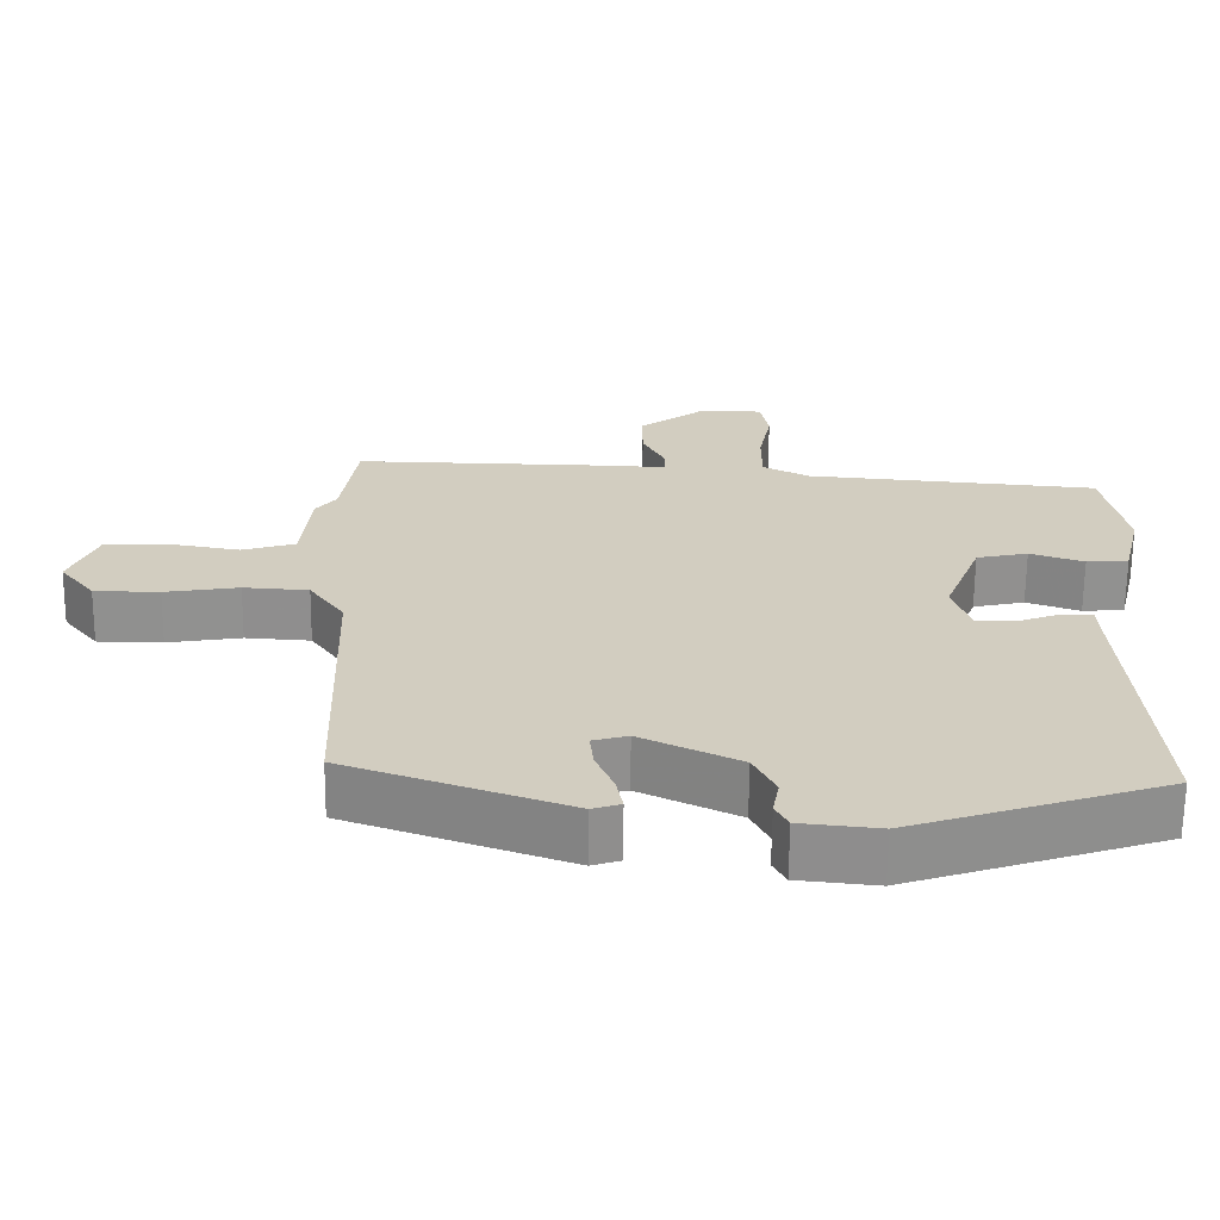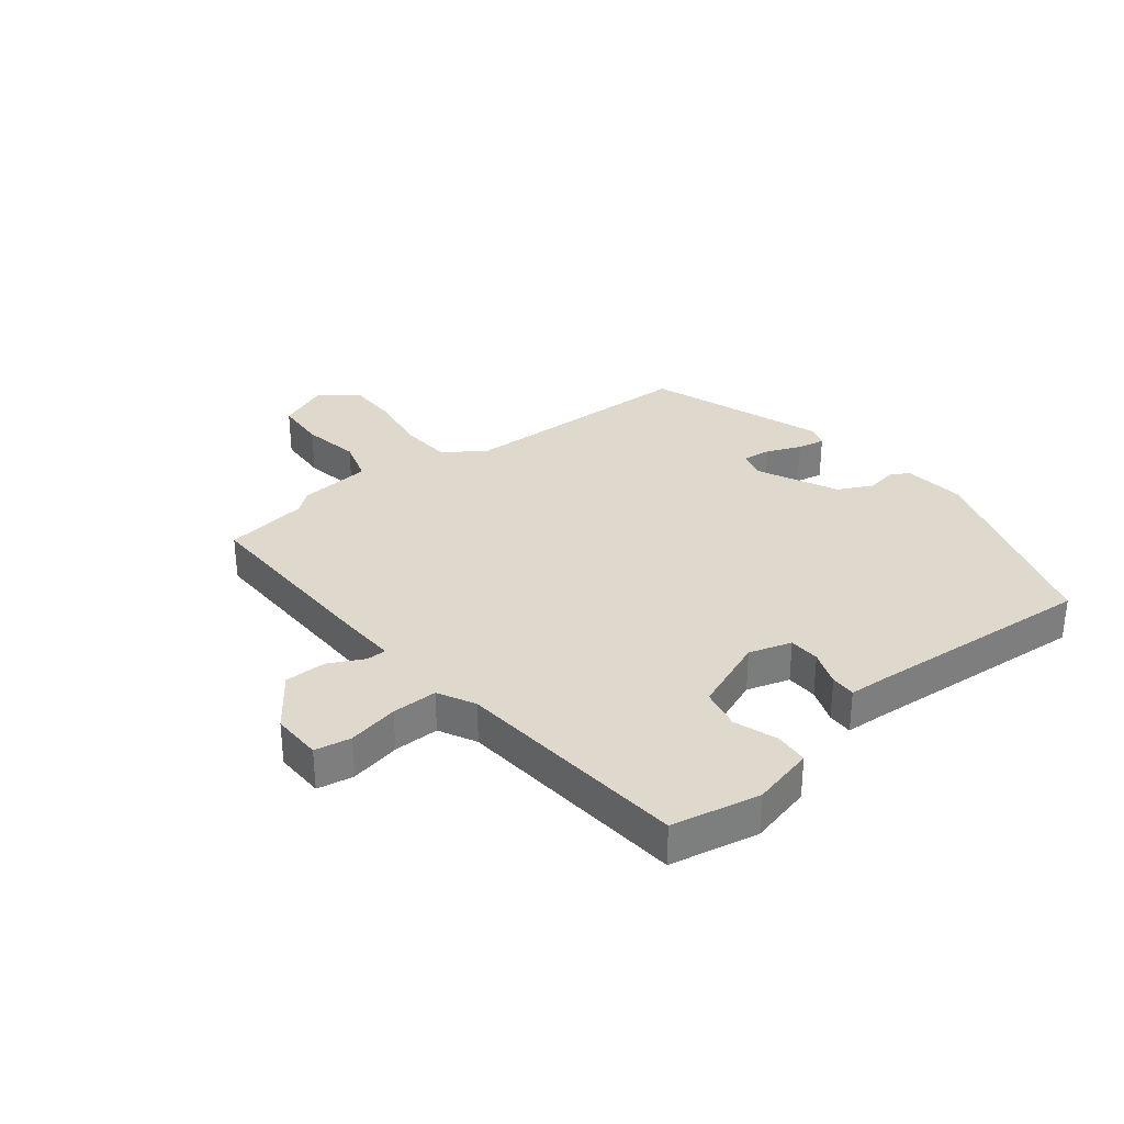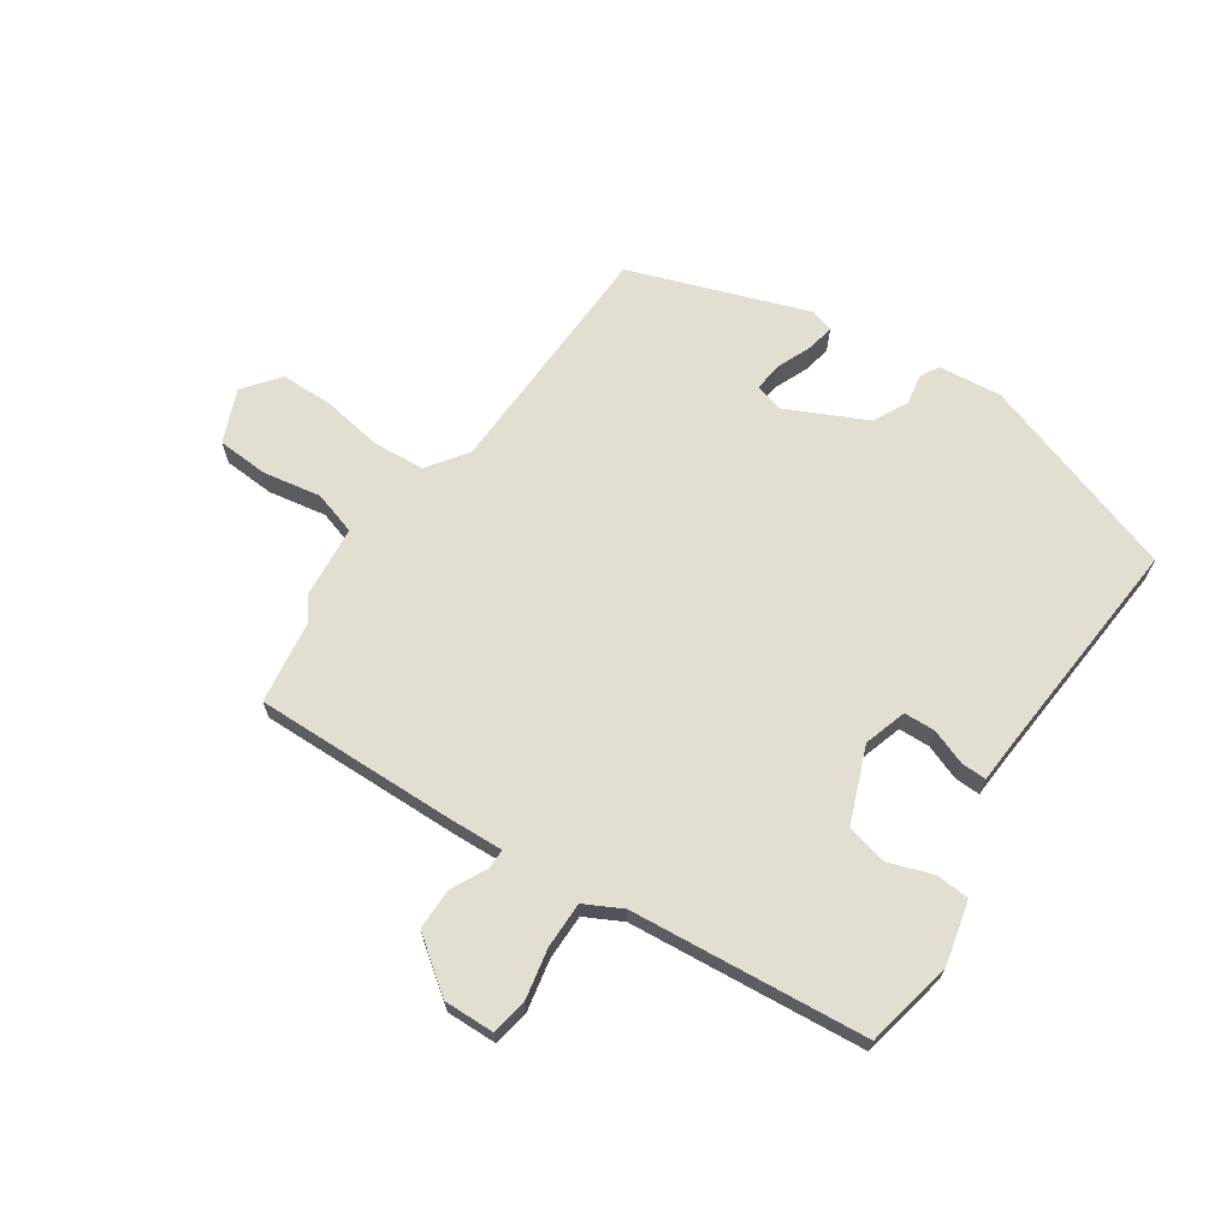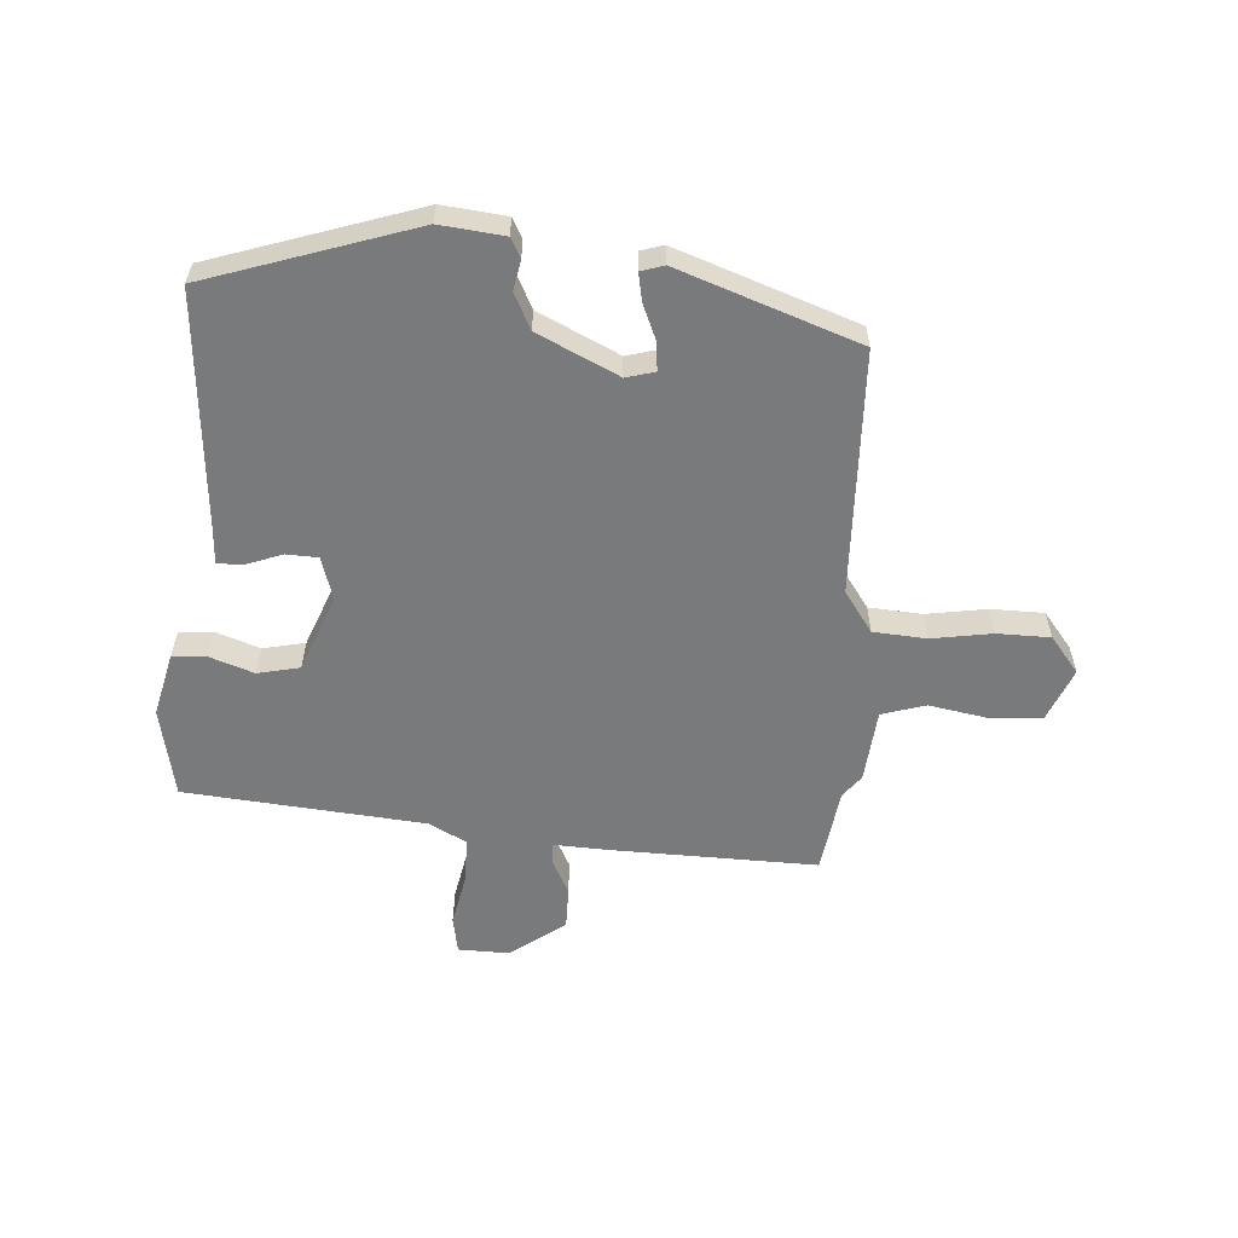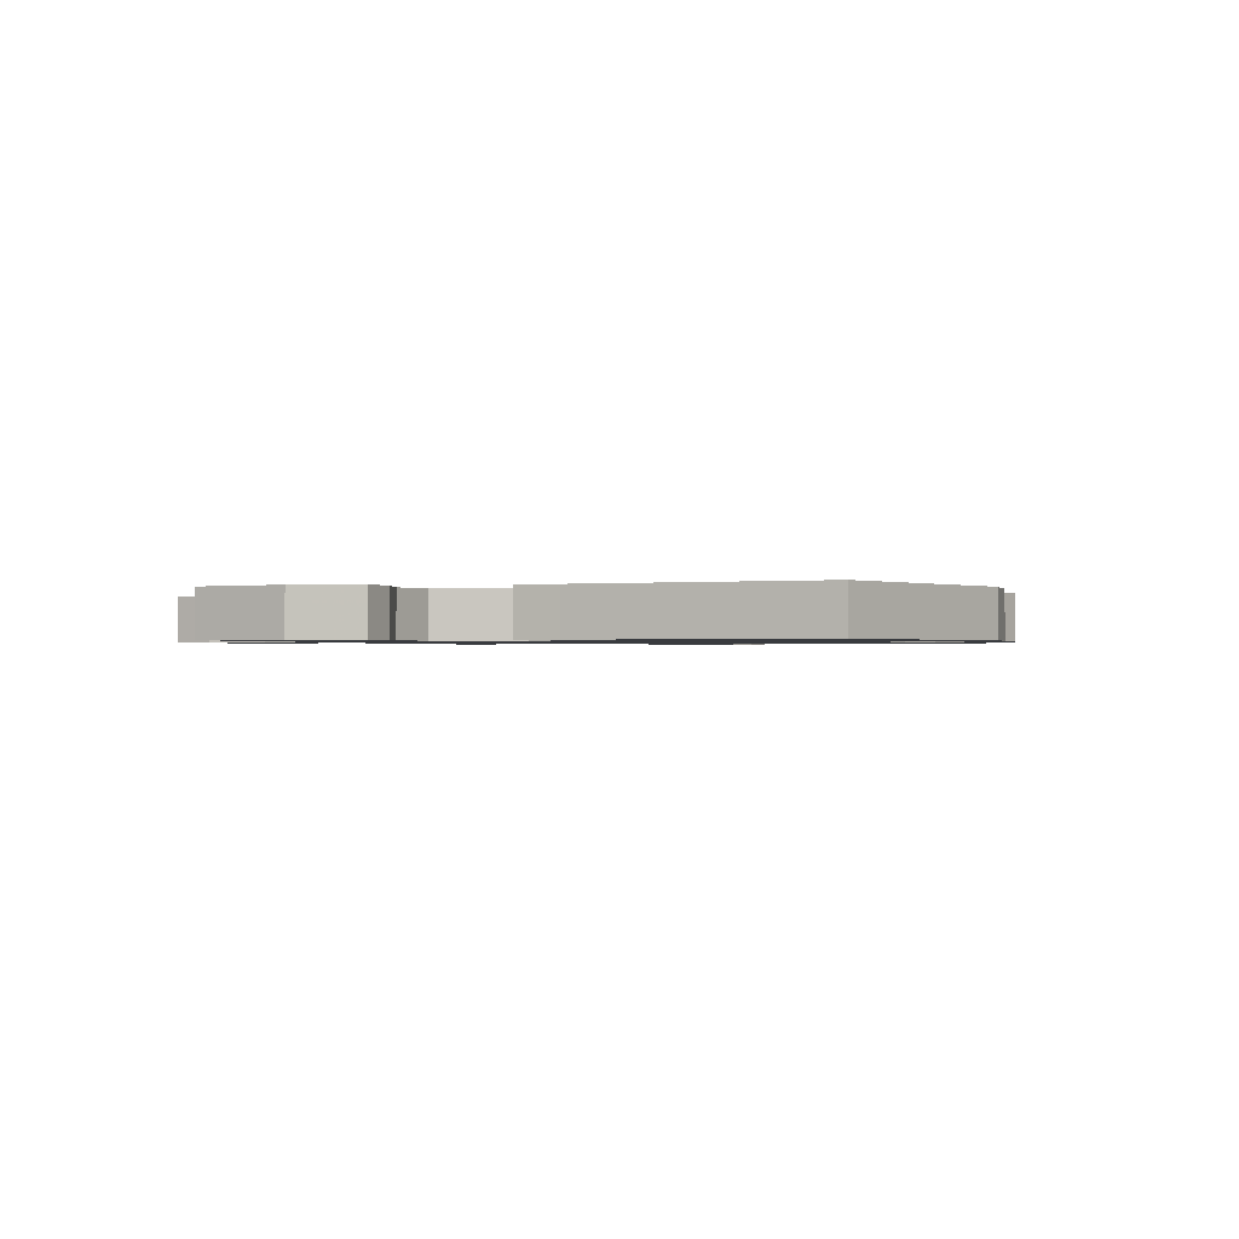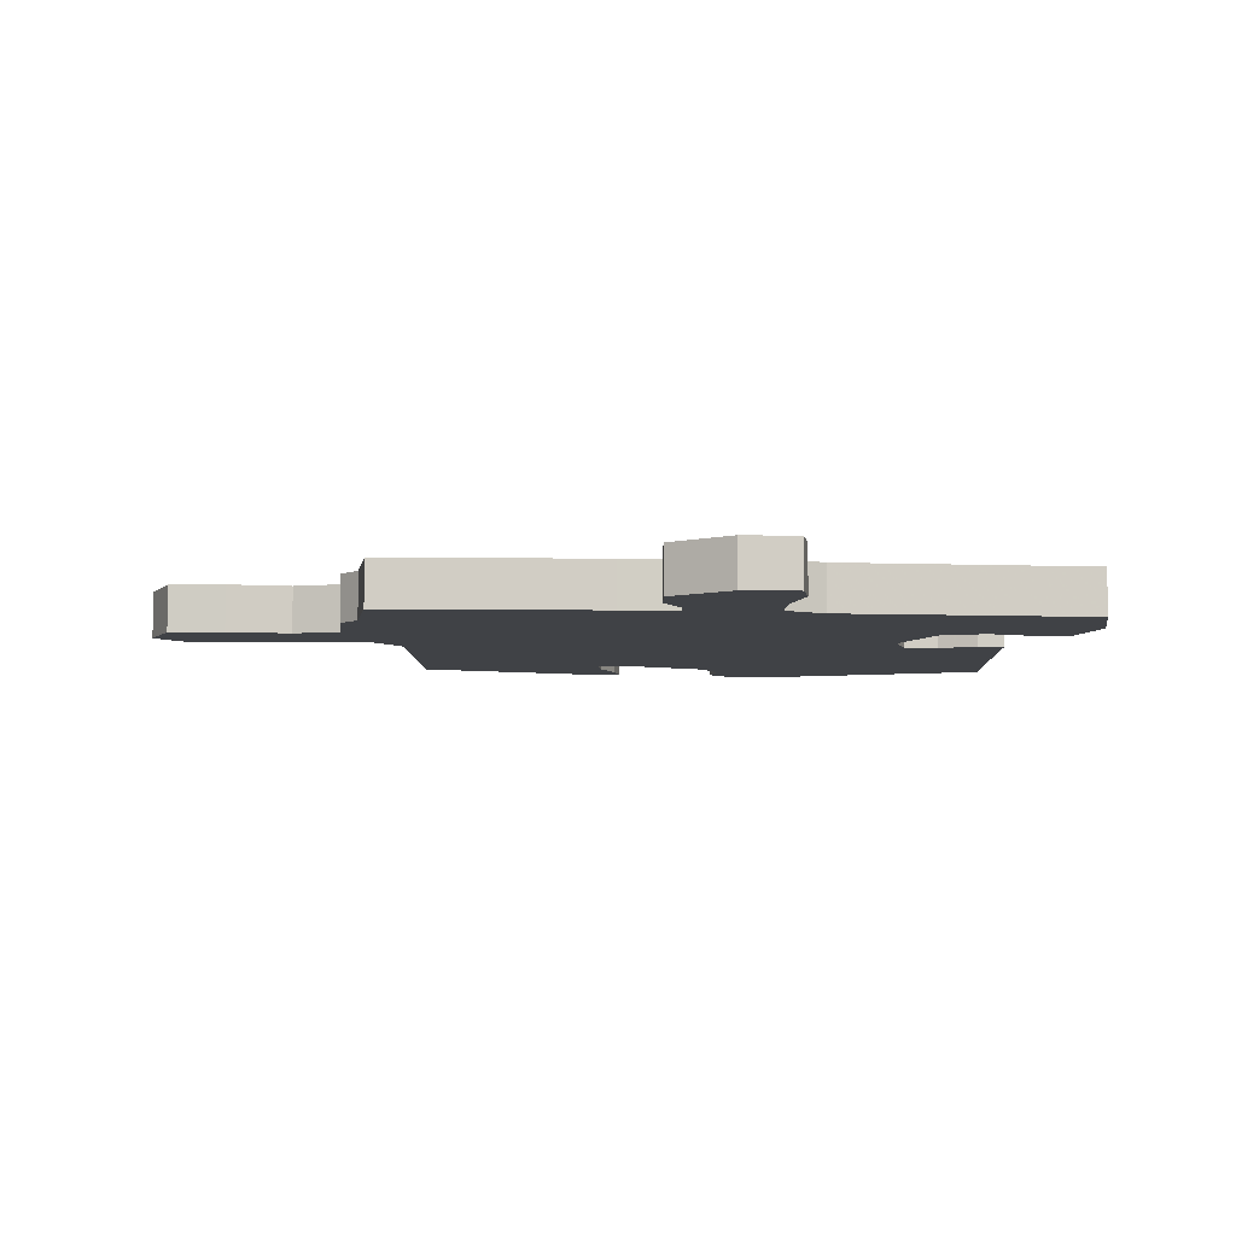
<metadata>
{"format":"obj","ext":"obj","renderer":"f3d","projection":"perspective","resolution":1024,"background":"white","views":[{"elev":-65.6,"azim":-0.6,"up":"+Z"},{"elev":32.1,"azim":51.5,"up":"+Y"},{"elev":67.5,"azim":34.0,"up":"+Y"},{"elev":-58.0,"azim":176.0,"up":"+Y"},{"elev":-0.9,"azim":110.1,"up":"+Y"},{"elev":-6.3,"azim":-1.3,"up":"+Y"}]}
</metadata>
<code>
v -0.518 0.07 0.372
v -0.498 0.07 0.512
v -0.16 0.07 0.505
v -0.072 0.07 0.501
v -0.072 0.07 0.534
v -0.102 0.07 0.593
v -0.102 0.07 0.662
v -0.013 0.07 0.728
v 0.071 0.07 0.726
v 0.082 0.07 0.666
v 0.065 0.07 0.581
v 0.065 0.07 0.505
v 0.127 0.07 0.473
v 0.519 0.07 0.438
v 0.549 0.07 0.29
v 0.524 0.07 0.186
v 0.468 0.07 0.182
v 0.396 0.07 0.207
v 0.327 0.07 0.192
v 0.278 0.07 0.067
v 0.3 0.07 -0.004
v 0.352 0.07 -0.006
v 0.411 0.07 0.016
v 0.453 0.07 0.017
v 0.457 0.07 -0.049
v 0.487 0.07 -0.429
v 0.149 0.07 -0.541
v 0.044 0.07 -0.53
v 0.027 0.07 -0.498
v 0.036 0.07 -0.449
v 0.007 0.07 -0.391
v -0.125 0.07 -0.328
v -0.172 0.07 -0.341
v -0.167 0.07 -0.388
v -0.143 0.07 -0.445
v -0.134 0.07 -0.491
v -0.172 0.07 -0.503
v -0.466 0.07 -0.399
v -0.479 0.07 0.001
v -0.526 0.07 0.068
v -0.613 0.07 0.074
v -0.712 0.07 0.058
v -0.799 0.07 0.059
v -0.846 0.07 0.118
v -0.81 0.07 0.206
v -0.725 0.07 0.211
v -0.629 0.07 0.194
v -0.557 0.07 0.216
v -0.546 0.07 0.336
v -0.518 0 0.372
v -0.498 0 0.512
v -0.16 0 0.505
v -0.072 0 0.501
v -0.072 0 0.534
v -0.102 0 0.593
v -0.102 0 0.662
v -0.013 0 0.728
v 0.071 0 0.726
v 0.082 0 0.666
v 0.065 0 0.581
v 0.065 0 0.505
v 0.127 0 0.473
v 0.519 0 0.438
v 0.549 0 0.29
v 0.524 0 0.186
v 0.468 0 0.182
v 0.396 0 0.207
v 0.327 0 0.192
v 0.278 0 0.067
v 0.3 0 -0.004
v 0.352 0 -0.006
v 0.411 0 0.016
v 0.453 0 0.017
v 0.457 0 -0.049
v 0.487 0 -0.429
v 0.149 0 -0.541
v 0.044 0 -0.53
v 0.027 0 -0.498
v 0.036 0 -0.449
v 0.007 0 -0.391
v -0.125 0 -0.328
v -0.172 0 -0.341
v -0.167 0 -0.388
v -0.143 0 -0.445
v -0.134 0 -0.491
v -0.172 0 -0.503
v -0.466 0 -0.399
v -0.479 0 0.001
v -0.526 0 0.068
v -0.613 0 0.074
v -0.712 0 0.058
v -0.799 0 0.059
v -0.846 0 0.118
v -0.81 0 0.206
v -0.725 0 0.211
v -0.629 0 0.194
v -0.557 0 0.216
v -0.546 0 0.336
f 48 49 1
f 45 46 47
f 44 45 47
f 43 44 47
f 42 43 47
f 41 42 47
f 40 41 47 48
f 39 40 48 1
f 37 38 39
f 36 37 39
f 35 36 39
f 34 35 39
f 39 1 2
f 34 39 2
f 33 34 2
f 28 29 30
f 27 28 30
f 26 27 30
f 25 26 30
f 25 30 31
f 24 25 31
f 23 24 31
f 22 23 31
f 21 22 31 32
f 16 17 18
f 15 16 18
f 14 15 18
f 13 14 18
f 12 13 18 19
f 9 10 11
f 8 9 11
f 7 8 11
f 6 7 11
f 5 6 11
f 4 5 11 12
f 2 3 4
f 33 2 4
f 32 33 4
f 21 32 4
f 20 21 4
f 4 12 19 20
f 50 98 97
f 96 95 94
f 96 94 93
f 96 93 92
f 96 92 91
f 96 91 90
f 97 96 90 89
f 50 97 89 88
f 88 87 86
f 88 86 85
f 88 85 84
f 88 84 83
f 51 50 88
f 51 88 83
f 51 83 82
f 79 78 77
f 79 77 76
f 79 76 75
f 79 75 74
f 80 79 74
f 80 74 73
f 80 73 72
f 80 72 71
f 81 80 71 70
f 67 66 65
f 67 65 64
f 67 64 63
f 67 63 62
f 68 67 62 61
f 60 59 58
f 60 58 57
f 60 57 56
f 60 56 55
f 60 55 54
f 61 60 54 53
f 53 52 51
f 53 51 82
f 53 82 81
f 53 81 70
f 53 70 69
f 69 68 61 53
f 1 50 51 2
f 2 51 52 3
f 3 52 53 4
f 4 53 54 5
f 5 54 55 6
f 6 55 56 7
f 7 56 57 8
f 8 57 58 9
f 9 58 59 10
f 10 59 60 11
f 11 60 61 12
f 12 61 62 13
f 13 62 63 14
f 14 63 64 15
f 15 64 65 16
f 16 65 66 17
f 17 66 67 18
f 18 67 68 19
f 19 68 69 20
f 20 69 70 21
f 21 70 71 22
f 22 71 72 23
f 23 72 73 24
f 24 73 74 25
f 25 74 75 26
f 26 75 76 27
f 27 76 77 28
f 28 77 78 29
f 29 78 79 30
f 30 79 80 31
f 31 80 81 32
f 32 81 82 33
f 33 82 83 34
f 34 83 84 35
f 35 84 85 36
f 36 85 86 37
f 37 86 87 38
f 38 87 88 39
f 39 88 89 40
f 40 89 90 41
f 41 90 91 42
f 42 91 92 43
f 43 92 93 44
f 44 93 94 45
f 45 94 95 46
f 46 95 96 47
f 47 96 97 48
f 48 97 98 49
f 49 98 50 1

</code>
